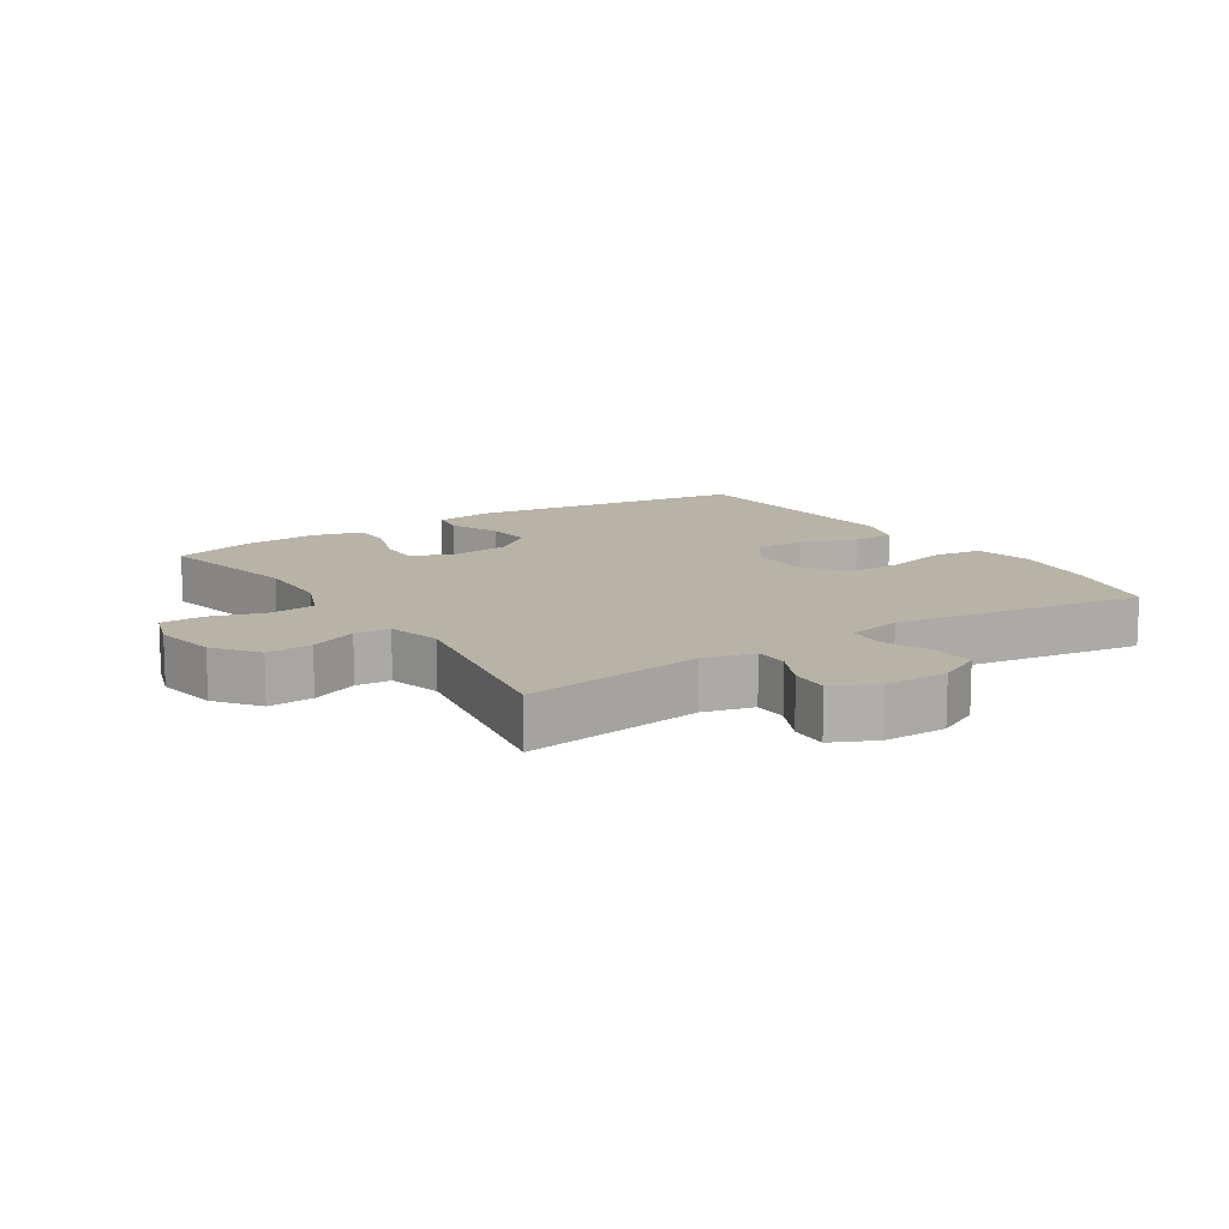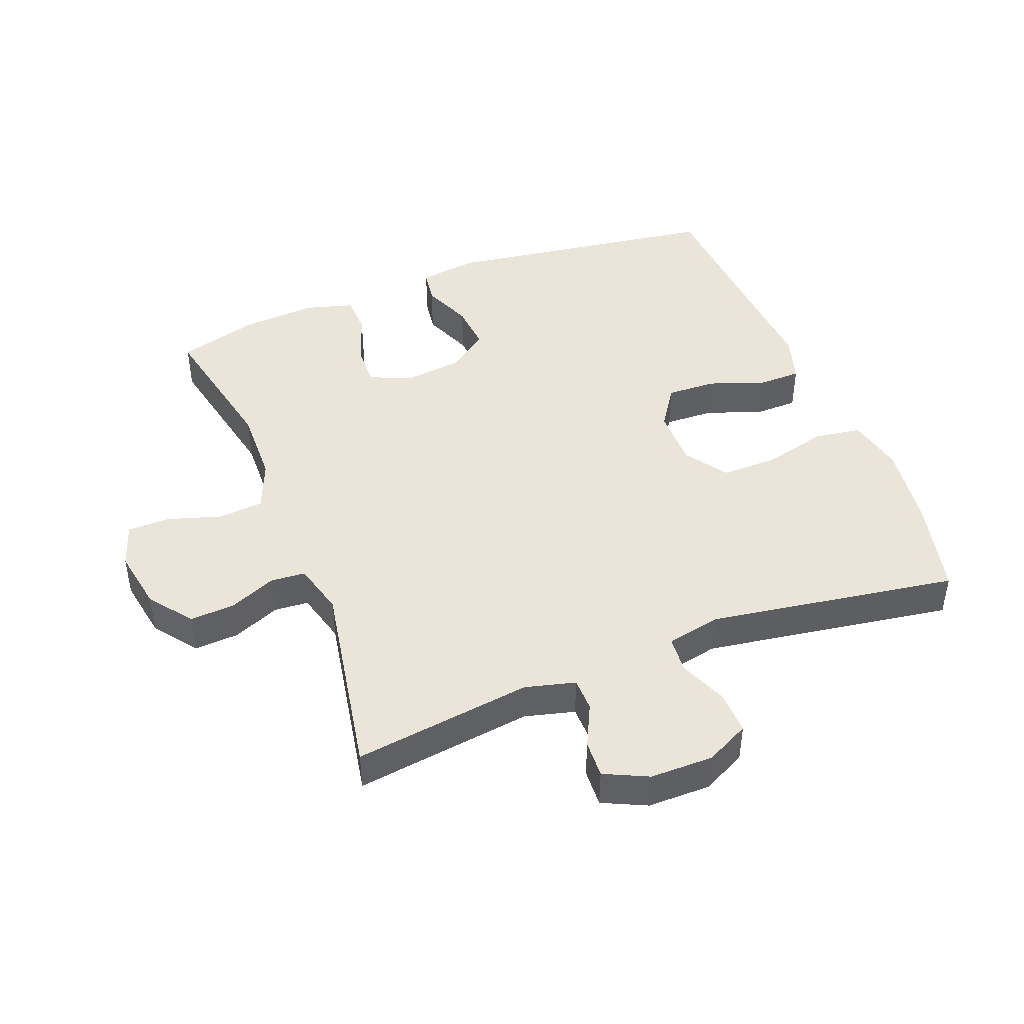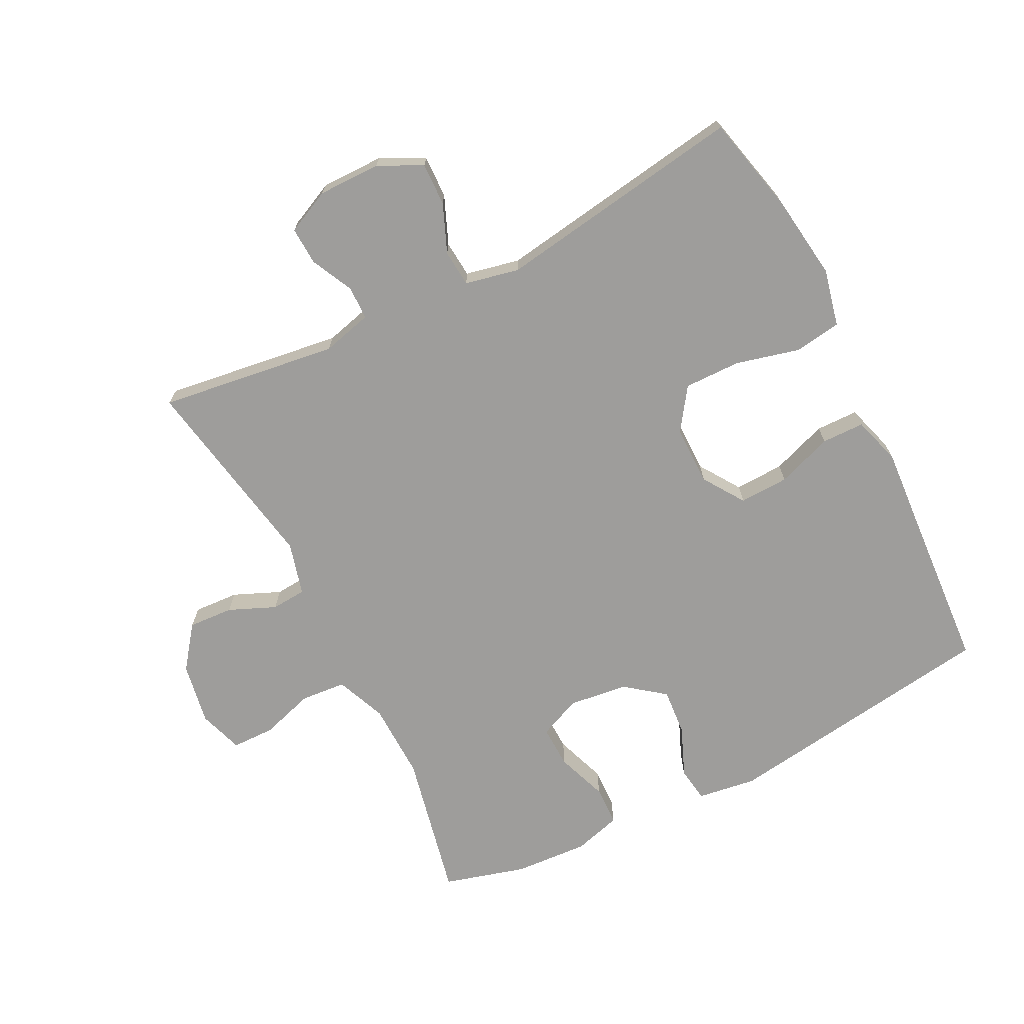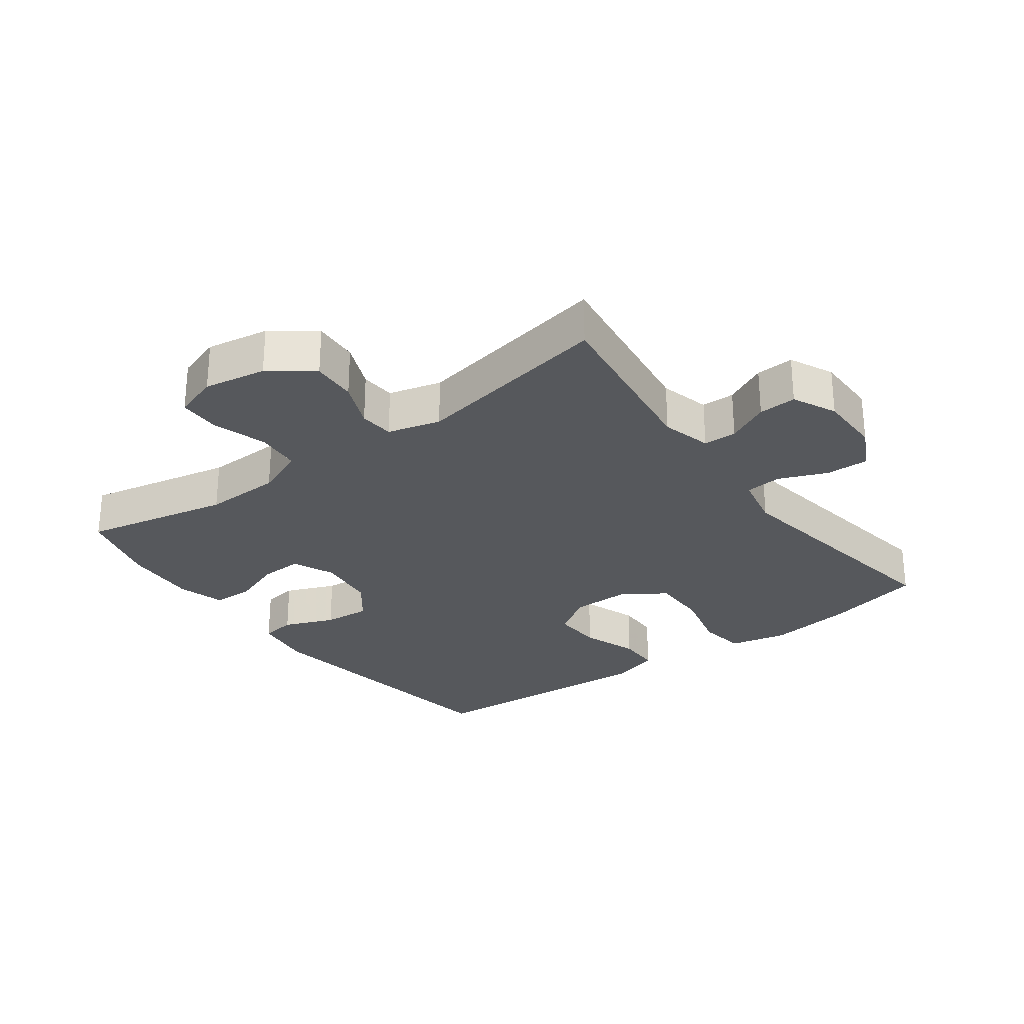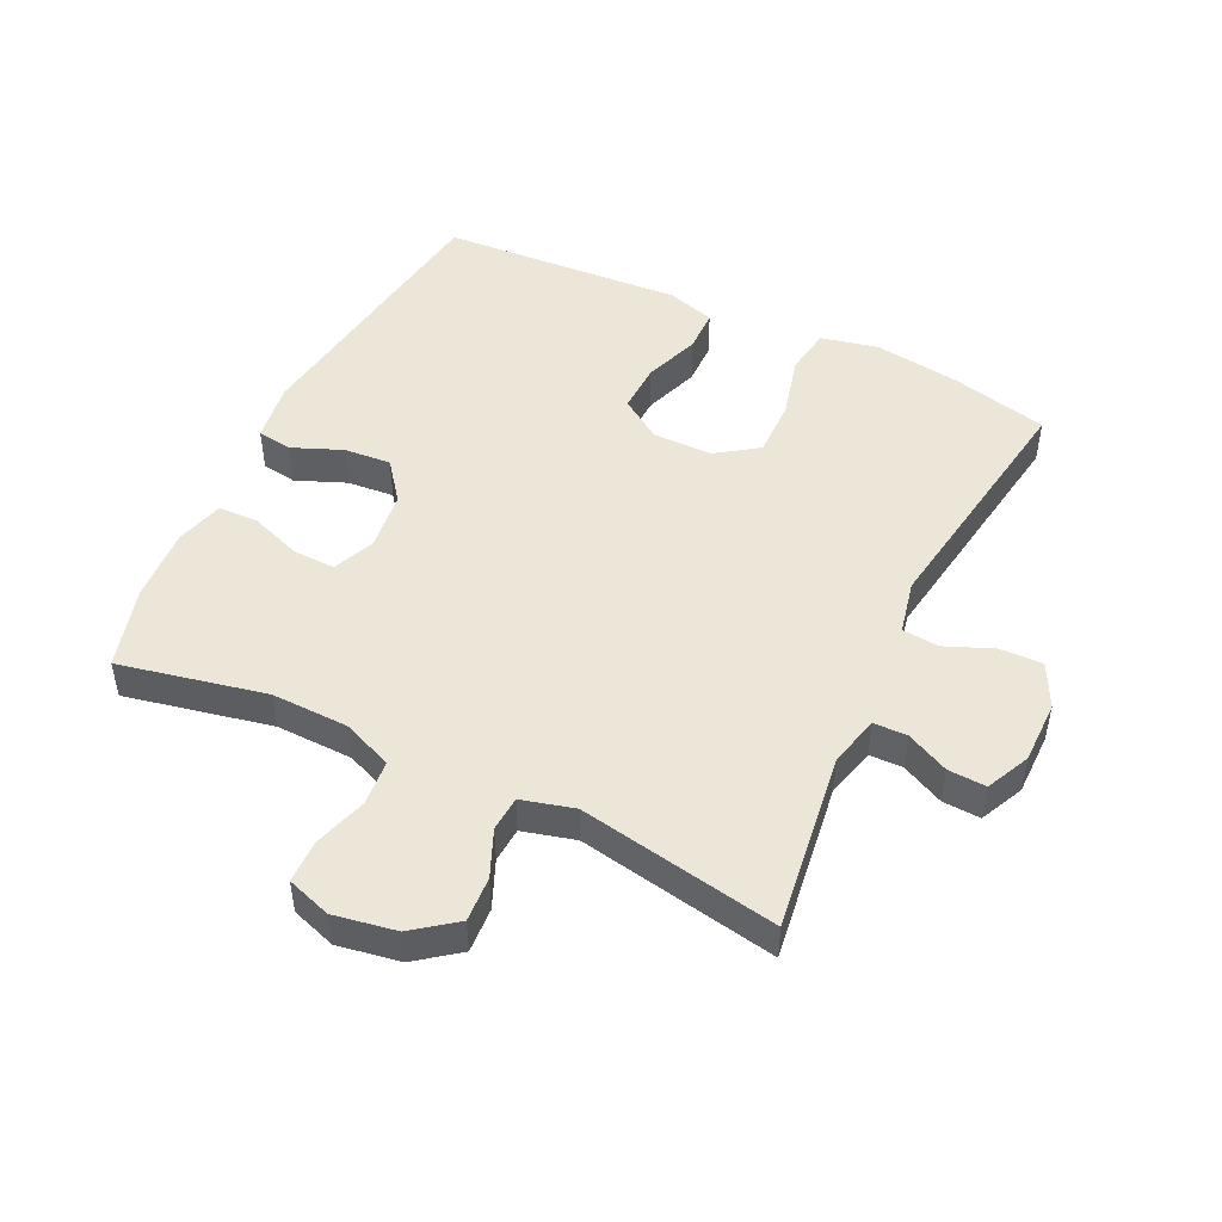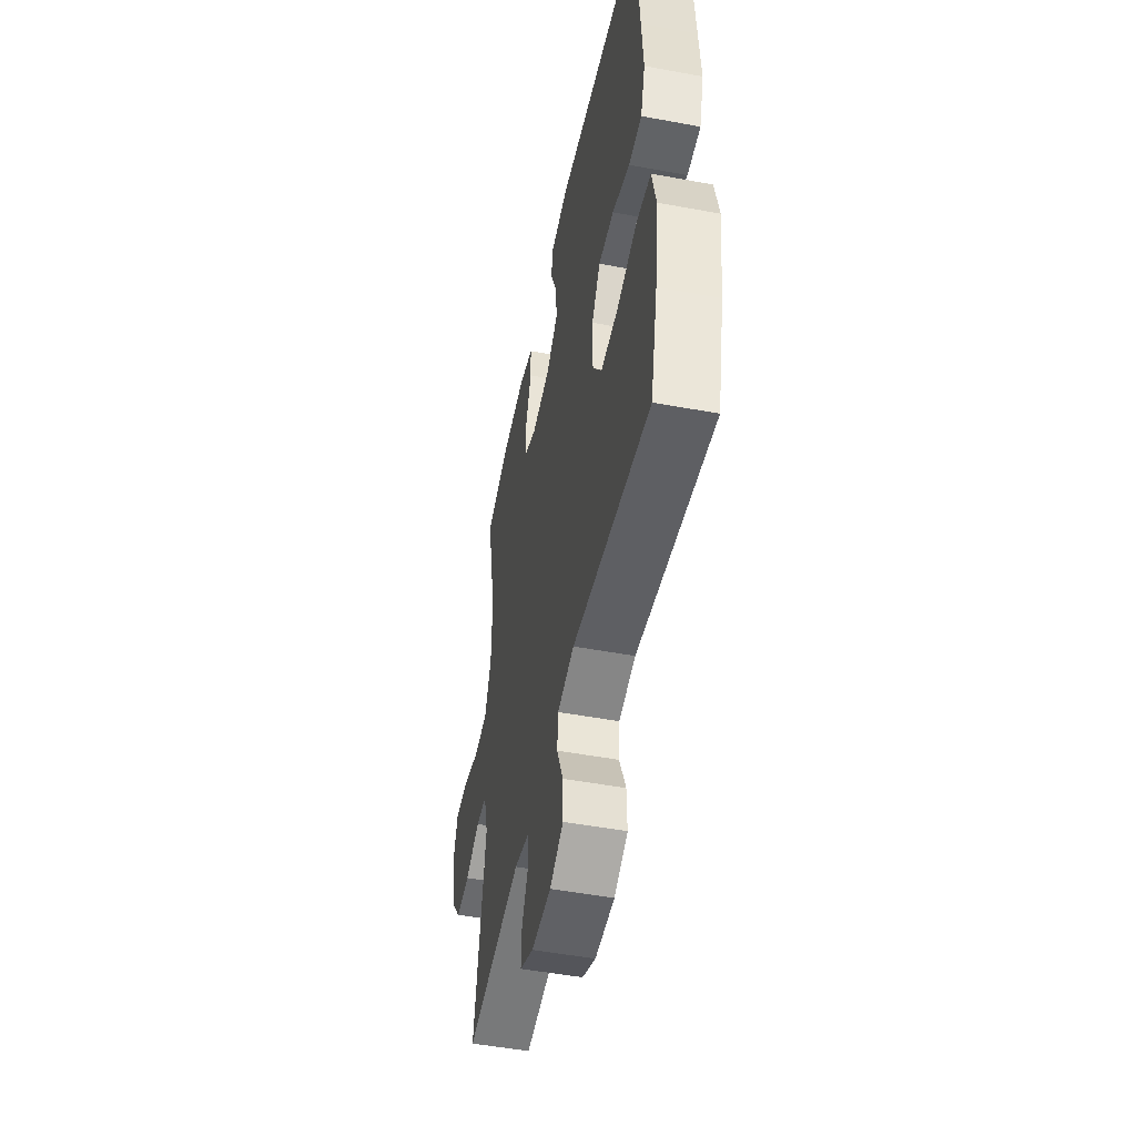
<metadata>
{"format":"obj","ext":"obj","renderer":"f3d","projection":"perspective","resolution":1024,"background":"white","views":[{"elev":12.6,"azim":146.9,"up":"+Y"},{"elev":44.6,"azim":158.8,"up":"+Y"},{"elev":-70.6,"azim":-153.2,"up":"+Y"},{"elev":-28.0,"azim":126.6,"up":"+Y"},{"elev":48.7,"azim":115.7,"up":"+Y"},{"elev":-49.9,"azim":-101.6,"up":"+Z"}]}
</metadata>
<code>
v -0.5 0.07 -0.5
v -0.536 0.07 -0.348
v -0.554 0.07 -0.215
v -0.534 0.07 -0.126
v -0.461 0.07 -0.115
v -0.362 0.07 -0.14
v -0.274 0.07 -0.141
v -0.229 0.07 -0.076
v -0.229 0.07 0.017
v -0.272 0.07 0.081
v -0.349 0.07 0.078
v -0.436 0.07 0.047
v -0.502 0.07 0.048
v -0.525 0.07 0.123
v -0.517 0.07 0.238
v -0.5 0.07 0.5
v -0.068 0.07 0.562
v 0.024 0.07 0.549
v 0.032 0.07 0.495
v 0 0.07 0.417
v -0.006 0.07 0.344
v 0.055 0.07 0.297
v 0.147 0.07 0.286
v 0.212 0.07 0.314
v 0.21 0.07 0.38
v 0.181 0.07 0.46
v 0.183 0.07 0.522
v 0.257 0.07 0.543
v 0.372 0.07 0.536
v 0.5 0.07 0.5
v 0.452 0.07 0.272
v 0.455 0.07 0.152
v 0.487 0.07 0.074
v 0.557 0.07 0.068
v 0.641 0.07 0.094
v 0.707 0.07 0.093
v 0.73 0.07 0.024
v 0.713 0.07 -0.073
v 0.663 0.07 -0.139
v 0.593 0.07 -0.135
v 0.52 0.07 -0.104
v 0.466 0.07 -0.108
v 0.444 0.07 -0.19
v 0.5 0.07 -0.5
v 0.222 0.07 -0.462
v 0.144 0.07 -0.482
v 0.143 0.07 -0.534
v 0.175 0.07 -0.6
v 0.178 0.07 -0.659
v 0.11 0.07 -0.691
v 0.012 0.07 -0.691
v -0.056 0.07 -0.657
v -0.054 0.07 -0.59
v -0.023 0.07 -0.515
v -0.028 0.07 -0.458
v -0.112 0.07 -0.44
v -0.5 0 -0.5
v -0.536 0 -0.348
v -0.554 0 -0.215
v -0.534 0 -0.126
v -0.461 0 -0.115
v -0.362 0 -0.14
v -0.274 0 -0.141
v -0.229 0 -0.076
v -0.229 0 0.017
v -0.272 0 0.081
v -0.349 0 0.078
v -0.436 0 0.047
v -0.502 0 0.048
v -0.525 0 0.123
v -0.517 0 0.238
v -0.5 0 0.5
v -0.068 0 0.562
v 0.024 0 0.549
v 0.032 0 0.495
v 0 0 0.417
v -0.006 0 0.344
v 0.055 0 0.297
v 0.147 0 0.286
v 0.212 0 0.314
v 0.21 0 0.38
v 0.181 0 0.46
v 0.183 0 0.522
v 0.257 0 0.543
v 0.372 0 0.536
v 0.5 0 0.5
v 0.452 0 0.272
v 0.455 0 0.152
v 0.487 0 0.074
v 0.557 0 0.068
v 0.641 0 0.094
v 0.707 0 0.093
v 0.73 0 0.024
v 0.713 0 -0.073
v 0.663 0 -0.139
v 0.593 0 -0.135
v 0.52 0 -0.104
v 0.466 0 -0.108
v 0.444 0 -0.19
v 0.5 0 -0.5
v 0.222 0 -0.462
v 0.144 0 -0.482
v 0.143 0 -0.534
v 0.175 0 -0.6
v 0.178 0 -0.659
v 0.11 0 -0.691
v 0.012 0 -0.691
v -0.056 0 -0.657
v -0.054 0 -0.59
v -0.023 0 -0.515
v -0.028 0 -0.458
v -0.112 0 -0.44
f 51 52 53 54
f 51 54 55
f 50 51 55
f 47 48 49 50
f 46 47 50 55
f 45 46 55 56
f 43 44 45
f 42 43 45 56
f 38 39 40 41
f 38 41 42
f 37 38 42
f 34 35 36 37
f 33 34 37 42
f 32 33 42 56
f 28 29 30 31
f 25 26 27 28
f 24 25 28 31
f 23 24 31 32
f 17 18 19 20
f 15 16 17 20
f 15 20 21
f 14 15 21 22
f 11 12 13 14
f 10 11 14 22
f 3 4 5 6
f 3 6 7
f 2 3 7
f 1 2 7
f 56 1 7 8
f 9 10 22 23
f 23 32 56
f 8 9 23 56
f 110 109 108 107
f 111 110 107
f 111 107 106
f 106 105 104 103
f 111 106 103 102
f 112 111 102 101
f 101 100 99
f 112 101 99 98
f 97 96 95 94
f 98 97 94
f 98 94 93
f 93 92 91 90
f 98 93 90 89
f 112 98 89 88
f 87 86 85 84
f 84 83 82 81
f 87 84 81 80
f 88 87 80 79
f 76 75 74 73
f 76 73 72 71
f 77 76 71
f 78 77 71 70
f 70 69 68 67
f 78 70 67 66
f 62 61 60 59
f 63 62 59
f 63 59 58
f 63 58 57
f 64 63 57 112
f 79 78 66 65
f 112 88 79
f 112 79 65 64
f 1 57 58 2
f 2 58 59 3
f 3 59 60 4
f 4 60 61 5
f 5 61 62 6
f 6 62 63 7
f 7 63 64 8
f 8 64 65 9
f 9 65 66 10
f 10 66 67 11
f 11 67 68 12
f 12 68 69 13
f 13 69 70 14
f 14 70 71 15
f 15 71 72 16
f 16 72 73 17
f 17 73 74 18
f 18 74 75 19
f 19 75 76 20
f 20 76 77 21
f 21 77 78 22
f 22 78 79 23
f 23 79 80 24
f 24 80 81 25
f 25 81 82 26
f 26 82 83 27
f 27 83 84 28
f 28 84 85 29
f 29 85 86 30
f 30 86 87 31
f 31 87 88 32
f 32 88 89 33
f 33 89 90 34
f 34 90 91 35
f 35 91 92 36
f 36 92 93 37
f 37 93 94 38
f 38 94 95 39
f 39 95 96 40
f 40 96 97 41
f 41 97 98 42
f 42 98 99 43
f 43 99 100 44
f 44 100 101 45
f 45 101 102 46
f 46 102 103 47
f 47 103 104 48
f 48 104 105 49
f 49 105 106 50
f 50 106 107 51
f 51 107 108 52
f 52 108 109 53
f 53 109 110 54
f 54 110 111 55
f 55 111 112 56
f 56 112 57 1

</code>
